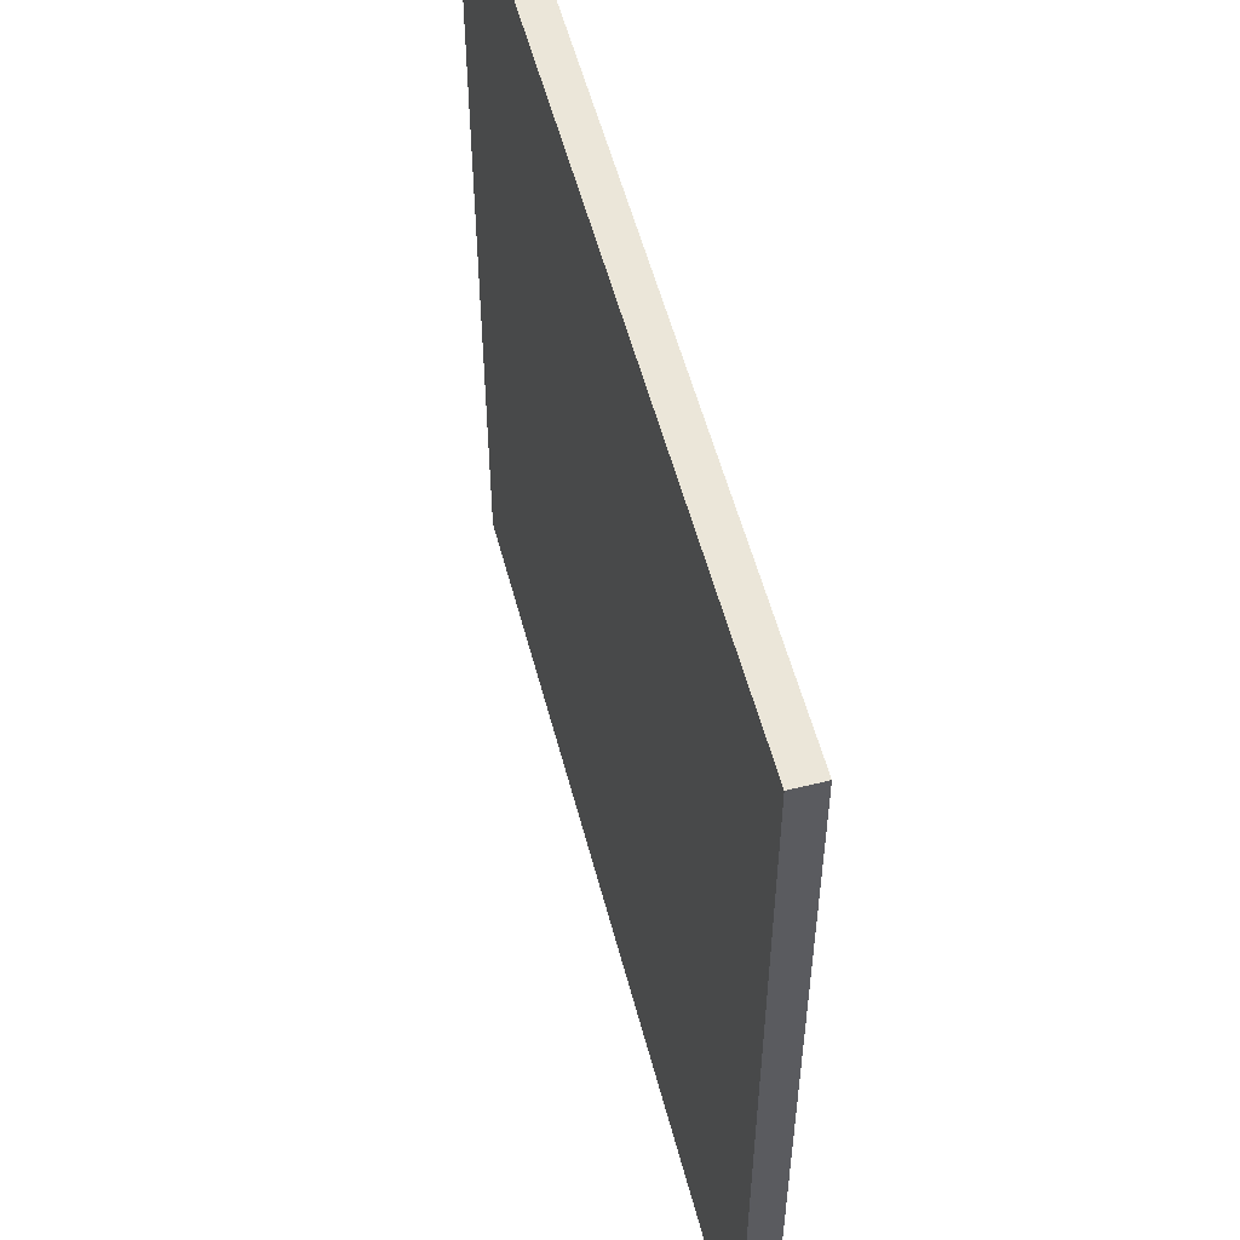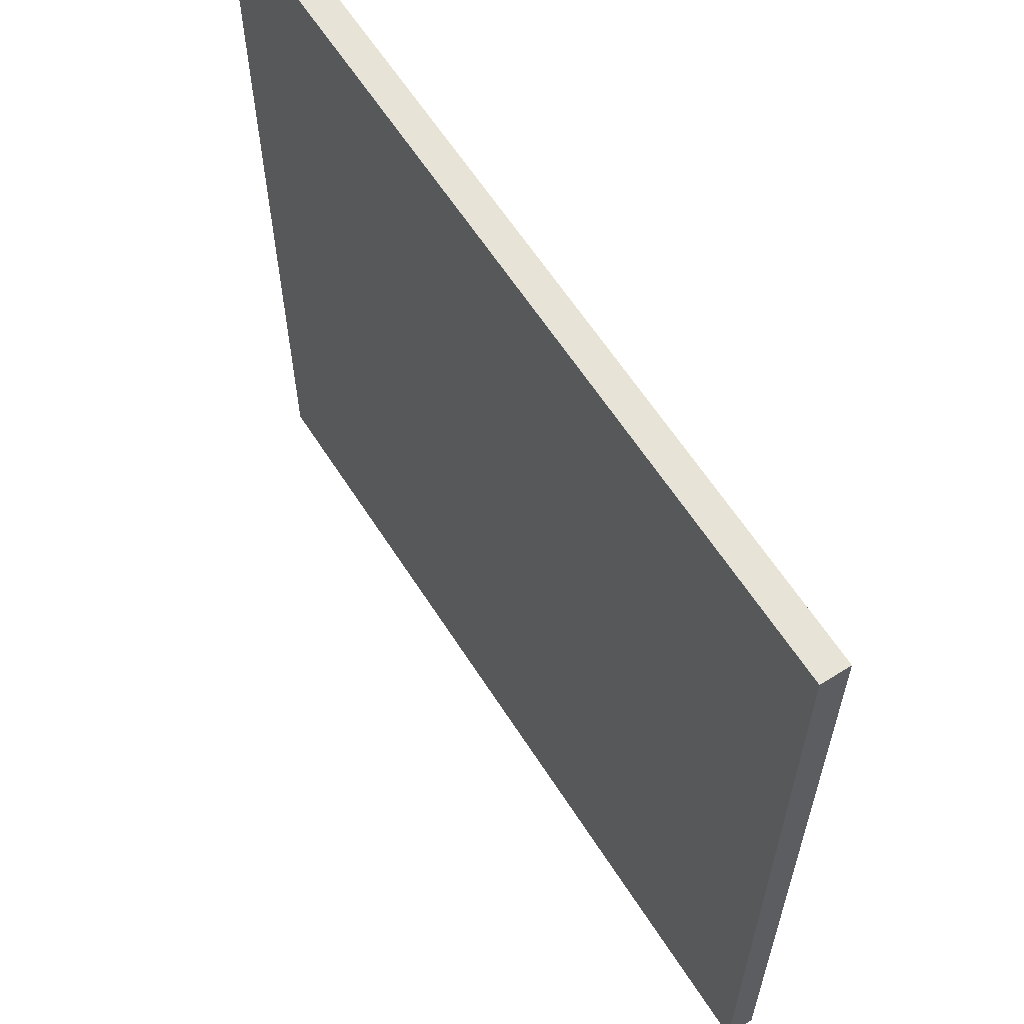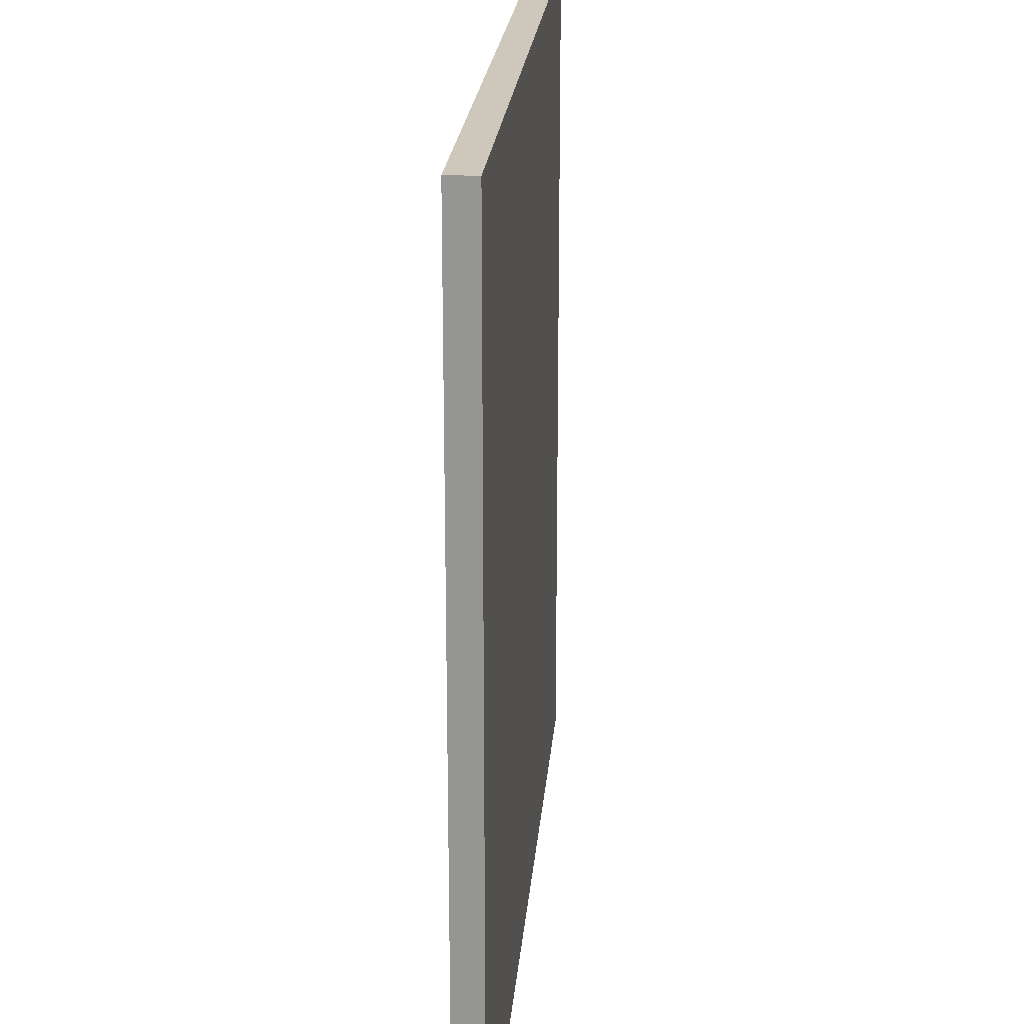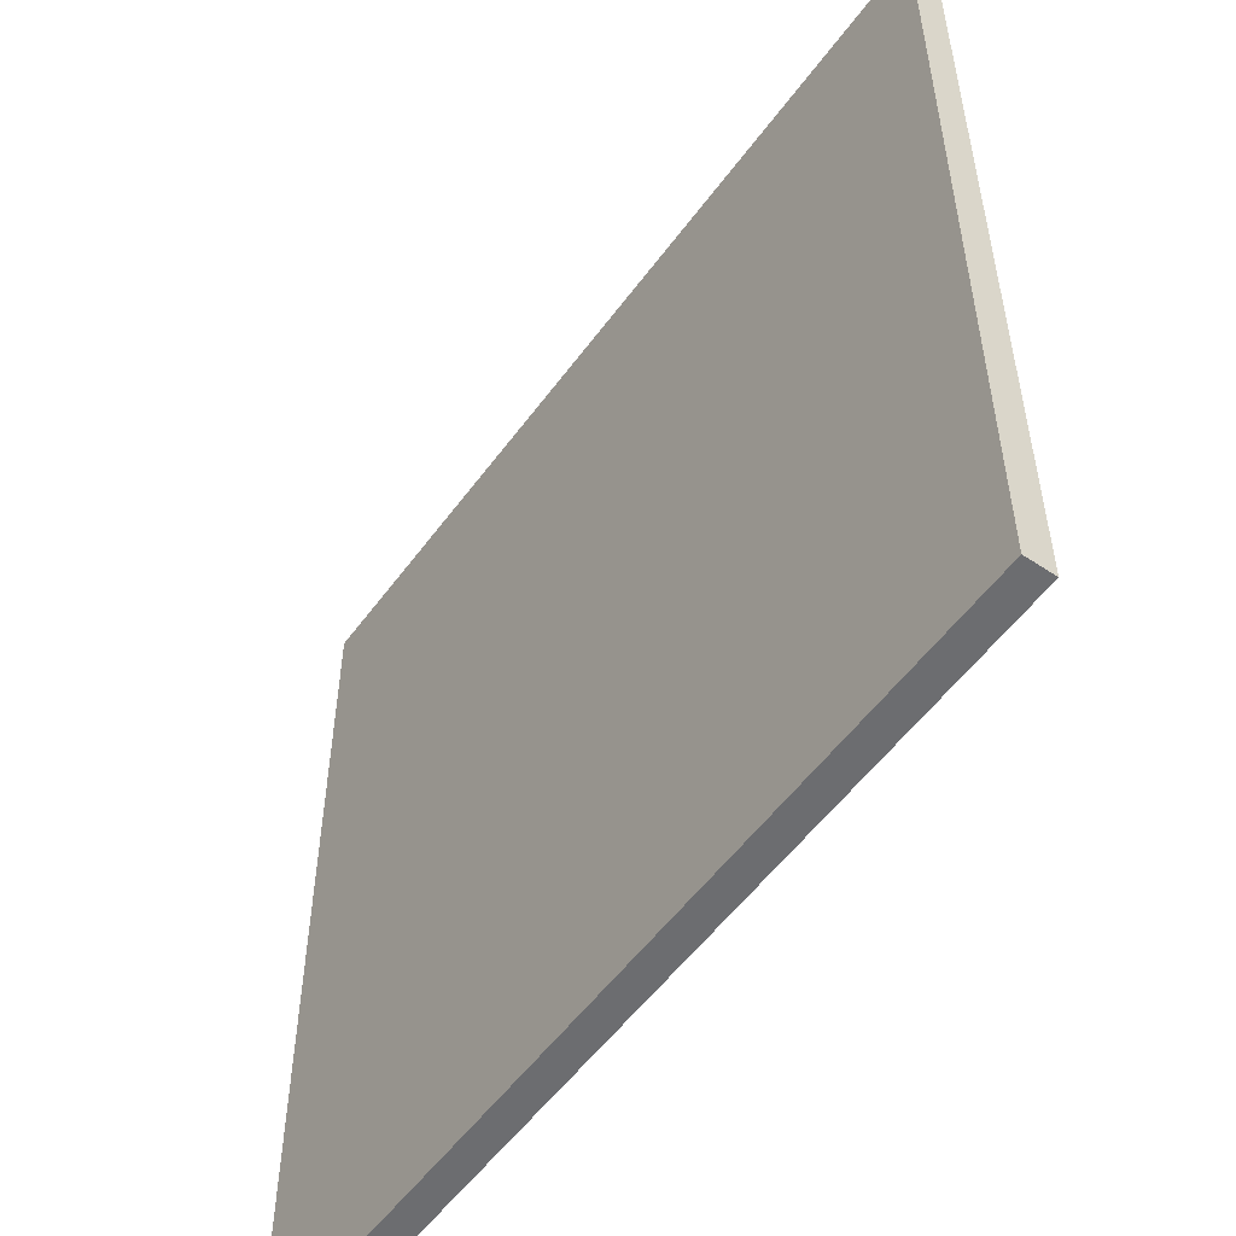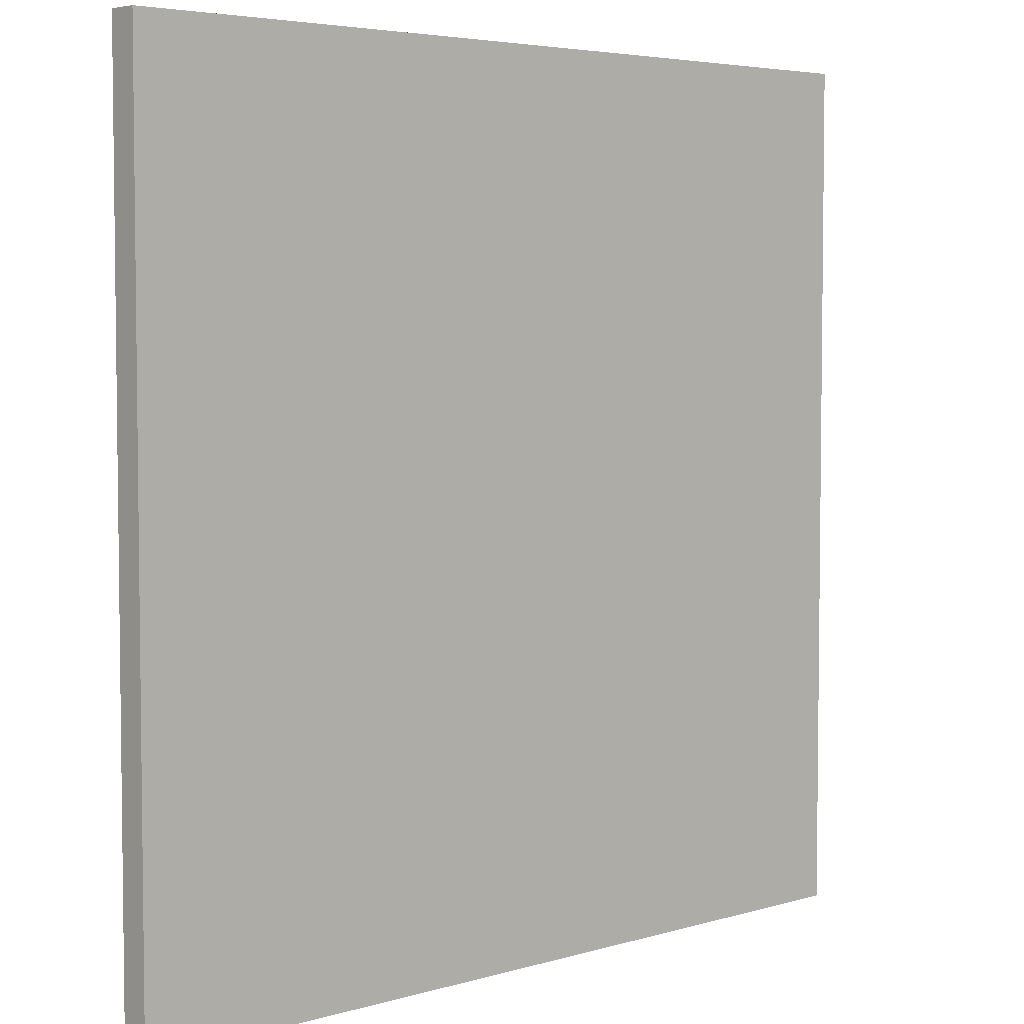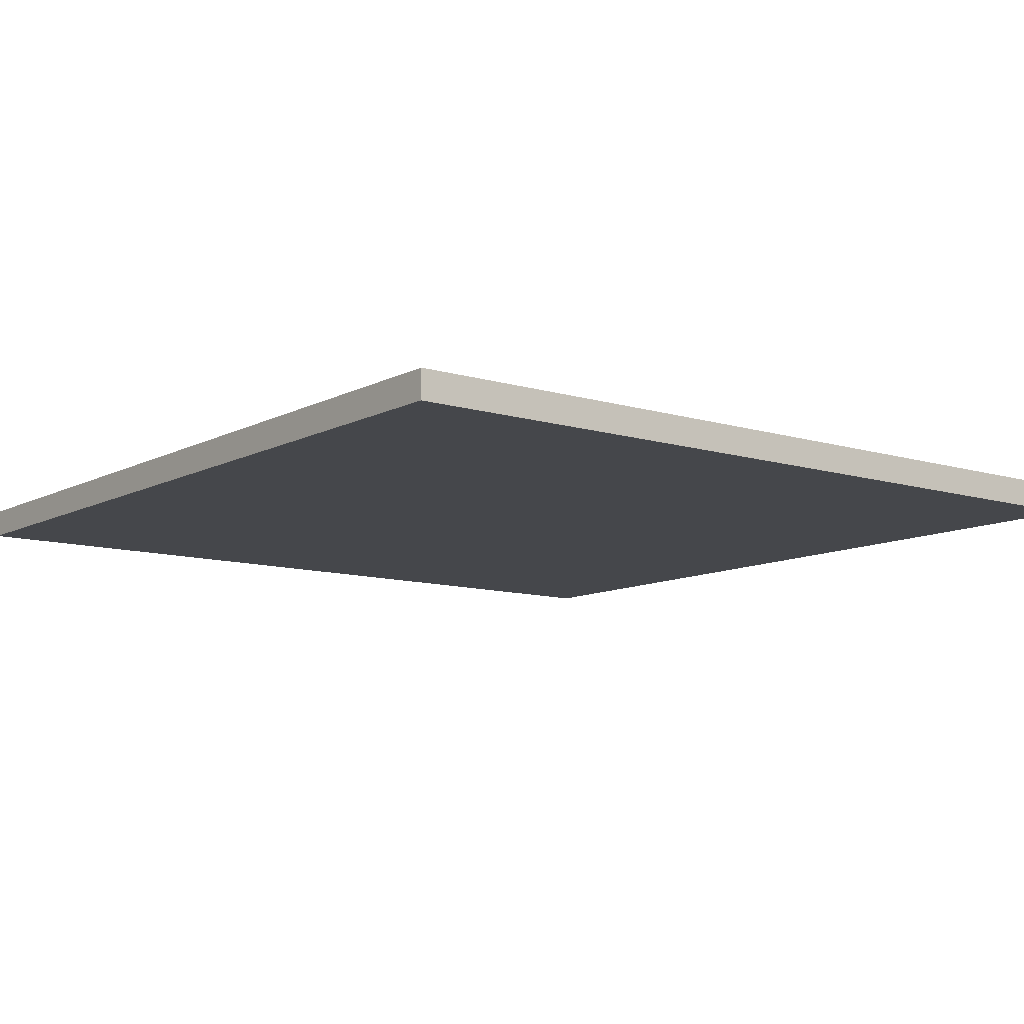
<metadata>
{"format":"obj","ext":"obj","renderer":"f3d","projection":"perspective","resolution":1024,"background":"white","views":[{"elev":55.1,"azim":-104.6,"up":"+Y"},{"elev":61.8,"azim":57.5,"up":"+Y"},{"elev":21.9,"azim":-85.2,"up":"+Y"},{"elev":-54.0,"azim":-125.4,"up":"+Y"},{"elev":4.6,"azim":-43.4,"up":"+Y"},{"elev":-10.4,"azim":-127.7,"up":"+Z"}]}
</metadata>
<code>
o Env_Wall_1
g Env_Wall_1
v 4.489 0.049 -8.951
v 1.489 0.049 -8.951
v 4.489 3.049 -8.951
v 1.489 3.049 -8.951
v 1.489 0.049 -9.051
v 1.489 3.049 -9.051
v 4.489 0.049 -9.051
v 4.489 3.049 -9.051
f 3 4 2 1
f 4 6 5 2
f 6 8 7 5
f 8 3 1 7
f 8 6 4 3
f 1 2 5 7

</code>
